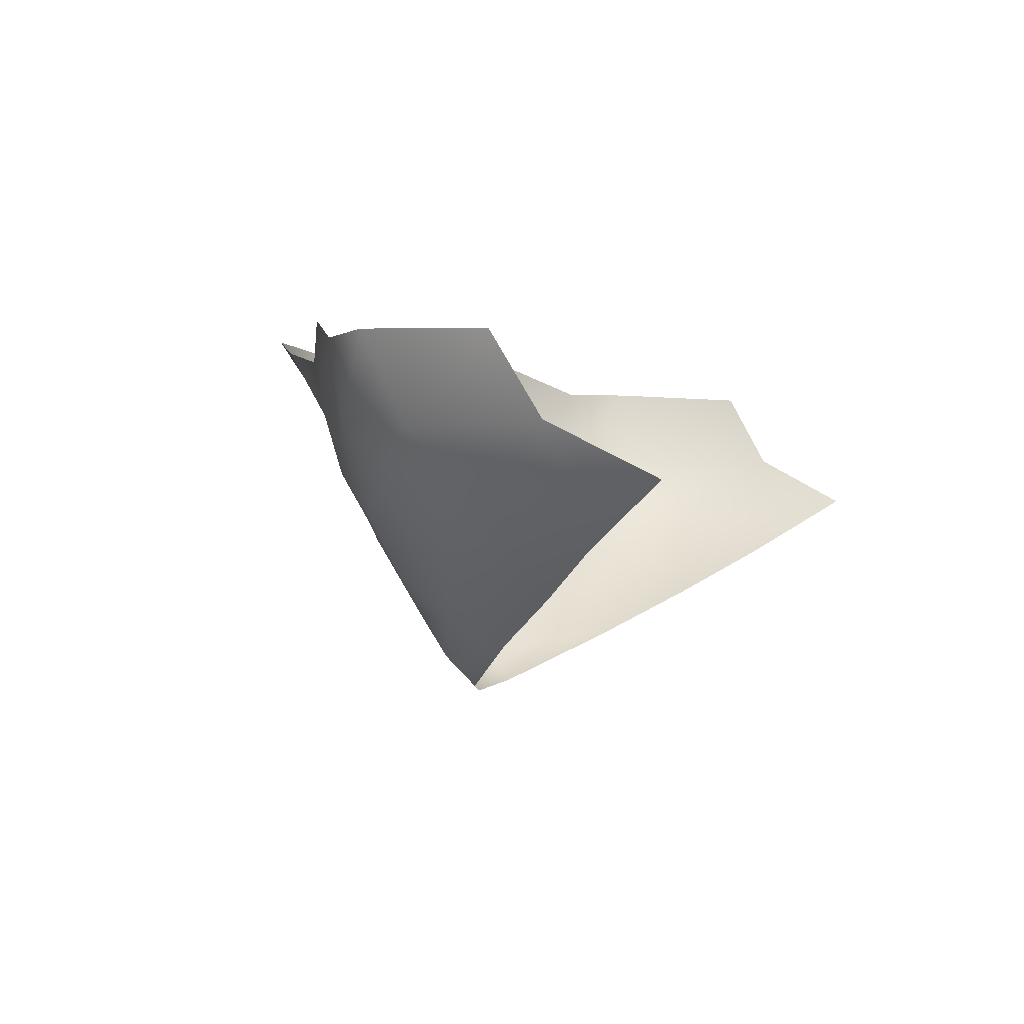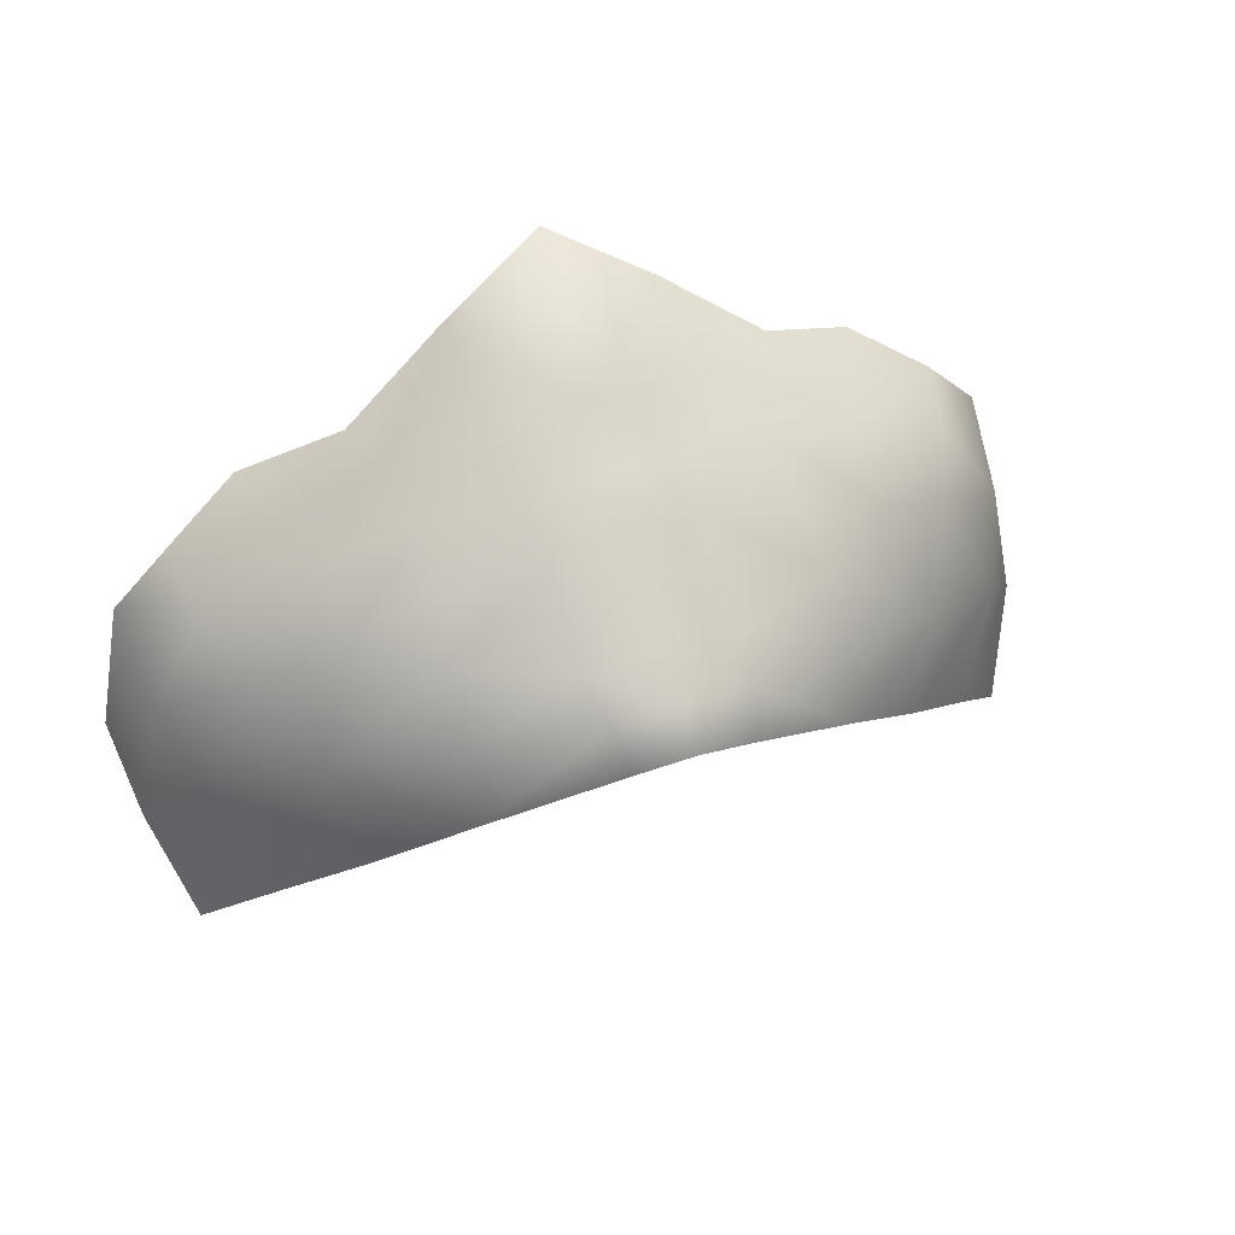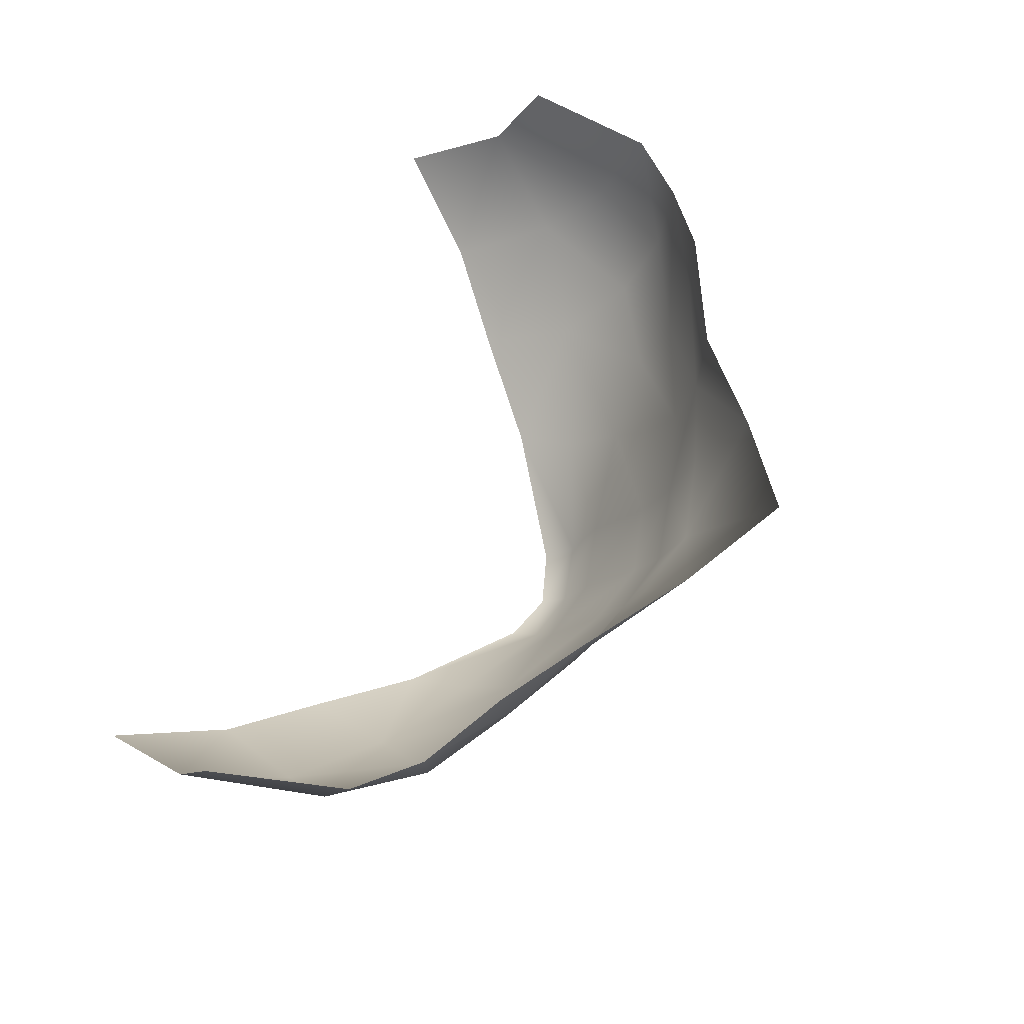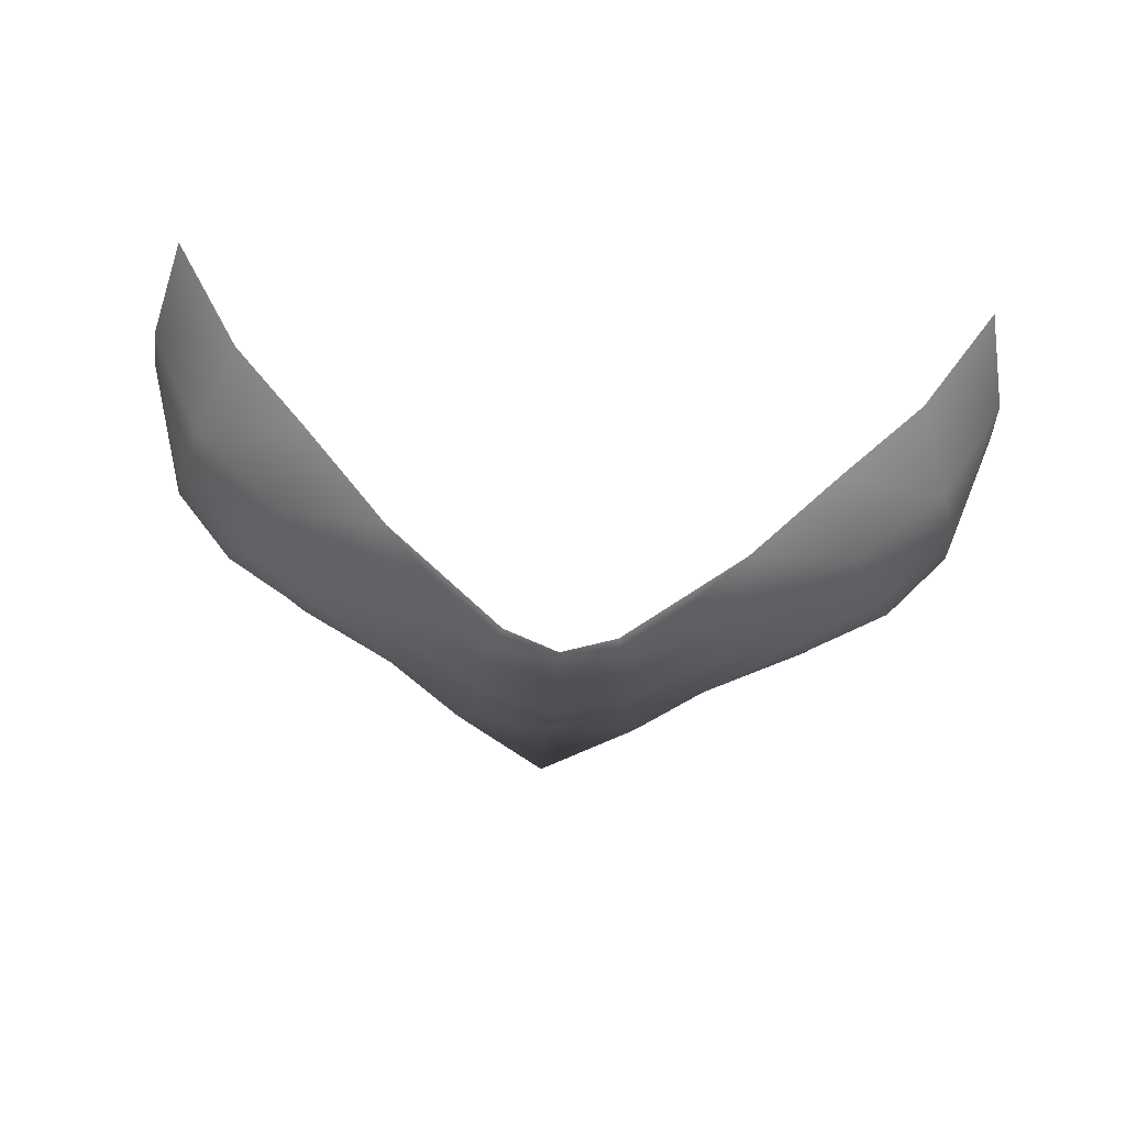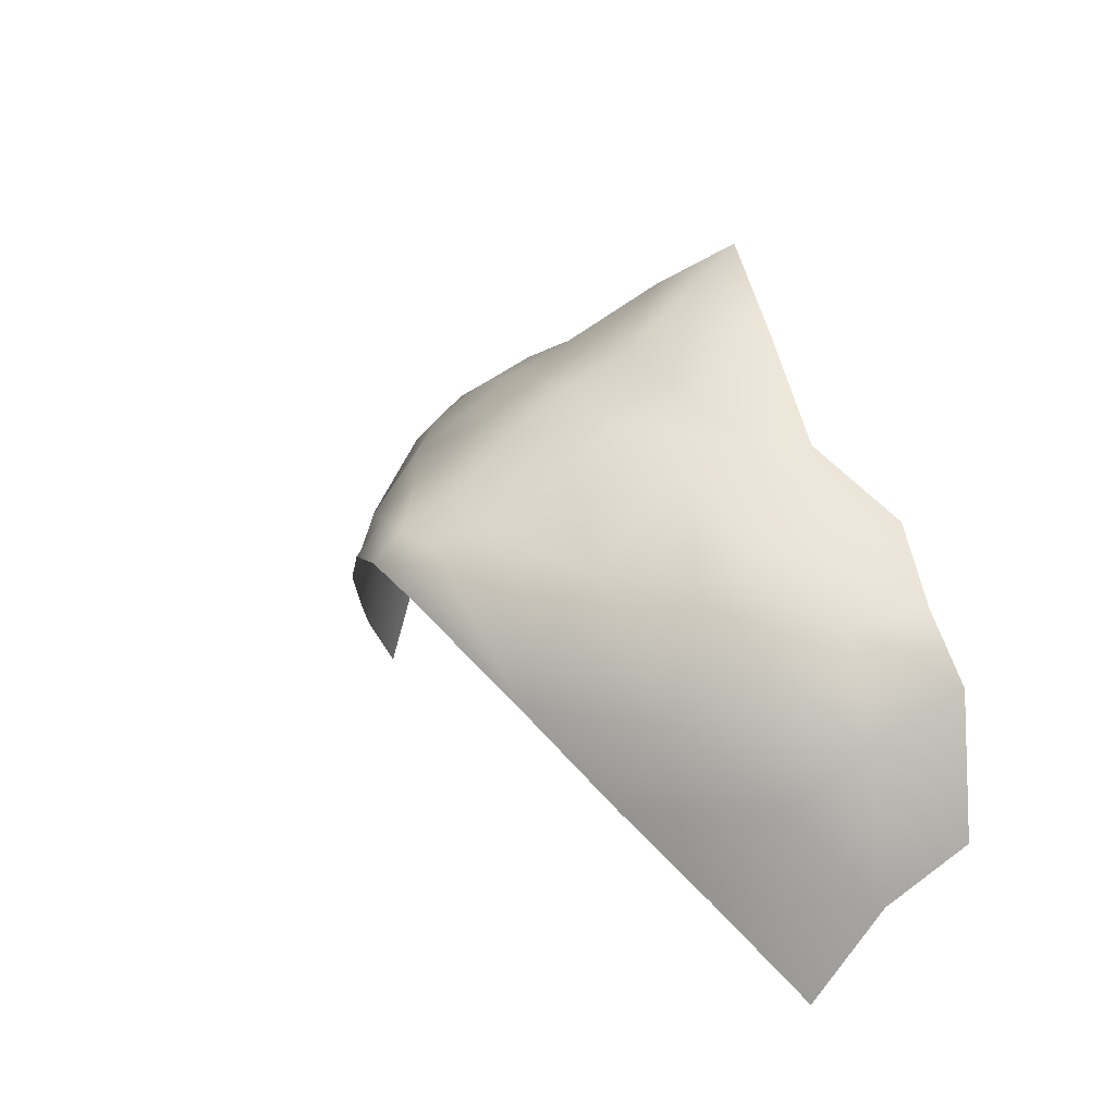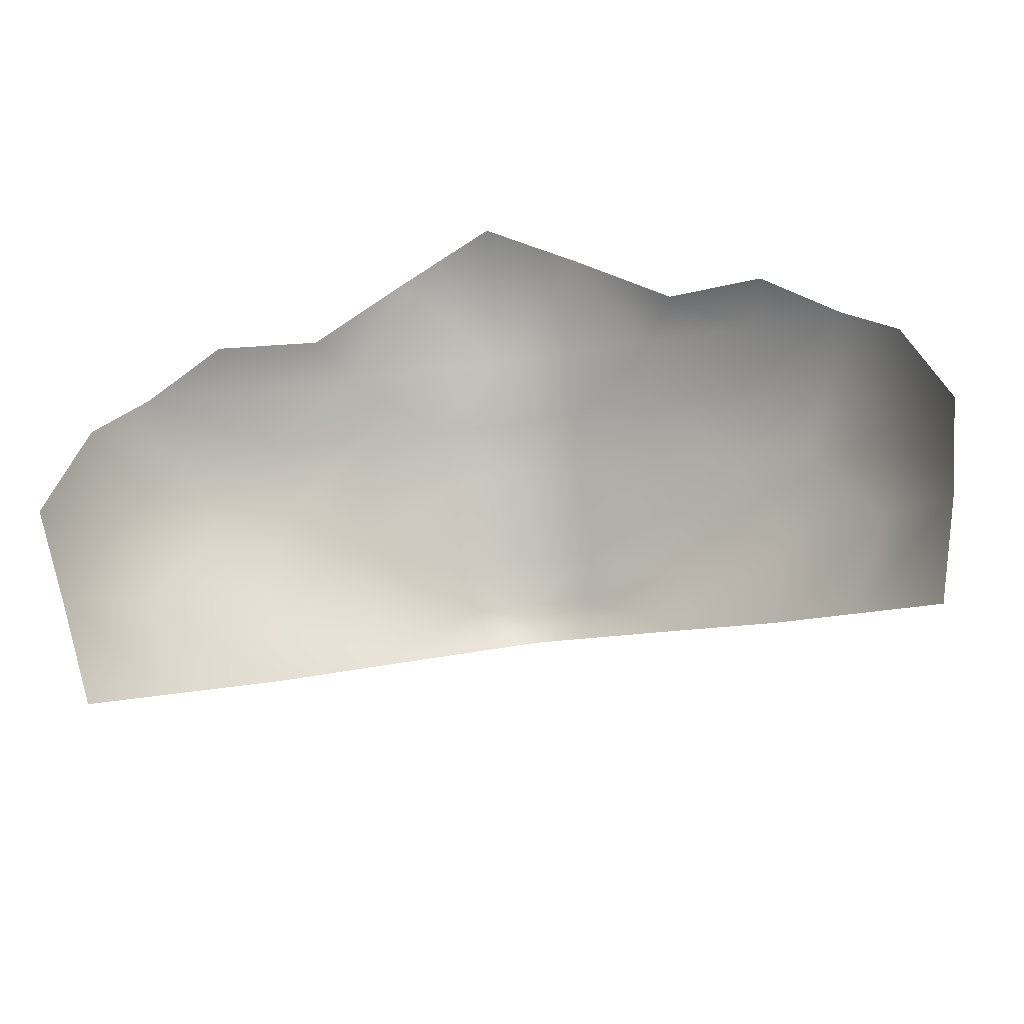
<metadata>
{"format":"obj","ext":"obj","renderer":"f3d","projection":"perspective","resolution":1024,"background":"white","views":[{"elev":-1.1,"azim":110.0,"up":"+Y"},{"elev":47.8,"azim":-19.3,"up":"+Z"},{"elev":61.3,"azim":-68.8,"up":"+Y"},{"elev":-77.0,"azim":175.0,"up":"+Y"},{"elev":23.6,"azim":59.0,"up":"+Z"},{"elev":-58.4,"azim":-171.8,"up":"+Z"}]}
</metadata>
<code>
g facial_mouth_geo
v -0.06539 1.343 0.0605
v -0.07896 1.356 0.04313
v -0.08462 1.366 0.06253
v -0.07341 1.353 0.07923
v -0.05004 1.334 0.07349
v -0.07853 1.366 0.0905
v -0.08693 1.382 0.07146
v -0.08107 1.383 0.09811
v -0.05551 1.341 0.09112
v -0.0334 1.325 0.08827
v -0.06774 1.368 0.1077
v -0.07096 1.383 0.109
v -0.06222 1.355 0.1024
v -0.04687 1.351 0.112
v -0.04932 1.364 0.117
v -0.05277 1.377 0.1195
v -0.05628 1.388 0.1185
v -0.03779 1.382 0.128
v -0.03238 1.372 0.1283
v -0.0191 1.386 0.1425
v -0.03071 1.359 0.125
v -0.01511 1.356 0.1295
v -0.01665 1.369 0.1336
v 2.193e-17 1.367 0.1374
v 4.015e-17 1.391 0.1545
v 0.0191 1.386 0.1425
v -0.03098 1.349 0.1183
v -0.03354 1.339 0.1112
v -0.0141 1.345 0.1241
v -0.03302 1.33 0.1008
v -0.01428 1.329 0.1137
v -0.0119 1.321 0.1094
v -0.01054 1.315 0.1034
v 3.333e-18 1.313 0.1064
v 1.212e-17 1.345 0.1274
v 3.613e-18 1.319 0.1119
v 1.586e-17 1.353 0.1324
v 0.01511 1.356 0.1295
v -6.965e-10 1.329 0.1168
v 0.0119 1.321 0.1094
v 0.01054 1.315 0.1034
v 0.0334 1.325 0.08827
v 0.0141 1.345 0.1241
v 0.01428 1.329 0.1137
v 0.03302 1.33 0.1008
v 0.03354 1.339 0.1112
v 0.05551 1.341 0.09112
v 0.05004 1.334 0.07349
v 0.03098 1.349 0.1183
v 0.04687 1.351 0.112
v 0.07341 1.353 0.07923
v 0.06539 1.343 0.0605
v 0.03071 1.359 0.125
v 0.06222 1.355 0.1024
v 0.08462 1.366 0.06253
v 0.07896 1.356 0.04313
v 0.07853 1.366 0.0905
v 0.08693 1.382 0.07146
v 0.08107 1.383 0.09811
v 0.06774 1.368 0.1077
v 0.07096 1.383 0.109
v 0.04932 1.364 0.117
v 0.03238 1.372 0.1283
v 0.05277 1.377 0.1195
v 0.05628 1.388 0.1185
v 0.03779 1.382 0.128
v 0.01665 1.369 0.1336
g facial_mouth_geo_0
f 3 2 1
f 1 4 3
f 4 1 5
f 6 3 4
f 6 7 3
f 7 6 8
f 5 9 4
f 10 9 5
f 11 8 6
f 11 12 8
f 13 6 4
f 13 4 9
f 13 11 6
f 11 13 14
f 14 13 9
f 12 11 15
f 14 15 11
f 15 16 12
f 12 16 17
f 17 16 18
f 19 18 16
f 19 16 15
f 19 20 18
f 15 14 21
f 19 15 21
f 19 21 22
f 19 23 20
f 22 23 19
f 23 24 20
f 22 24 23
f 25 20 24
f 26 25 24
f 27 21 14
f 22 21 27
f 27 14 28
f 28 14 9
f 29 22 27
f 29 27 28
f 30 28 9
f 9 10 30
f 31 29 28
f 31 28 30
f 30 10 32
f 32 31 30
f 10 33 32
f 32 33 34
f 29 35 22
f 35 29 31
f 36 32 34
f 36 31 32
f 35 37 22
f 38 37 35
f 22 37 24
f 37 38 24
f 39 35 31
f 36 39 31
f 40 36 34
f 41 40 34
f 41 42 40
f 43 35 39
f 43 38 35
f 44 39 36
f 44 36 40
f 44 43 39
f 40 42 45
f 45 44 40
f 43 44 46
f 45 46 44
f 42 47 45
f 47 46 45
f 47 42 48
f 49 43 46
f 43 49 38
f 50 49 46
f 50 46 47
f 51 47 48
f 48 52 51
f 49 53 38
f 50 53 49
f 54 50 47
f 51 54 47
f 55 51 52
f 52 56 55
f 55 57 51
f 51 57 54
f 55 58 57
f 59 57 58
f 57 60 54
f 59 60 57
f 50 54 60
f 59 61 60
f 60 62 50
f 50 62 53
f 62 60 61
f 38 53 63
f 62 63 53
f 61 64 62
f 62 64 63
f 61 65 64
f 66 64 65
f 64 66 63
f 26 63 66
f 63 67 38
f 26 67 63
f 67 24 38
f 26 24 67

</code>
